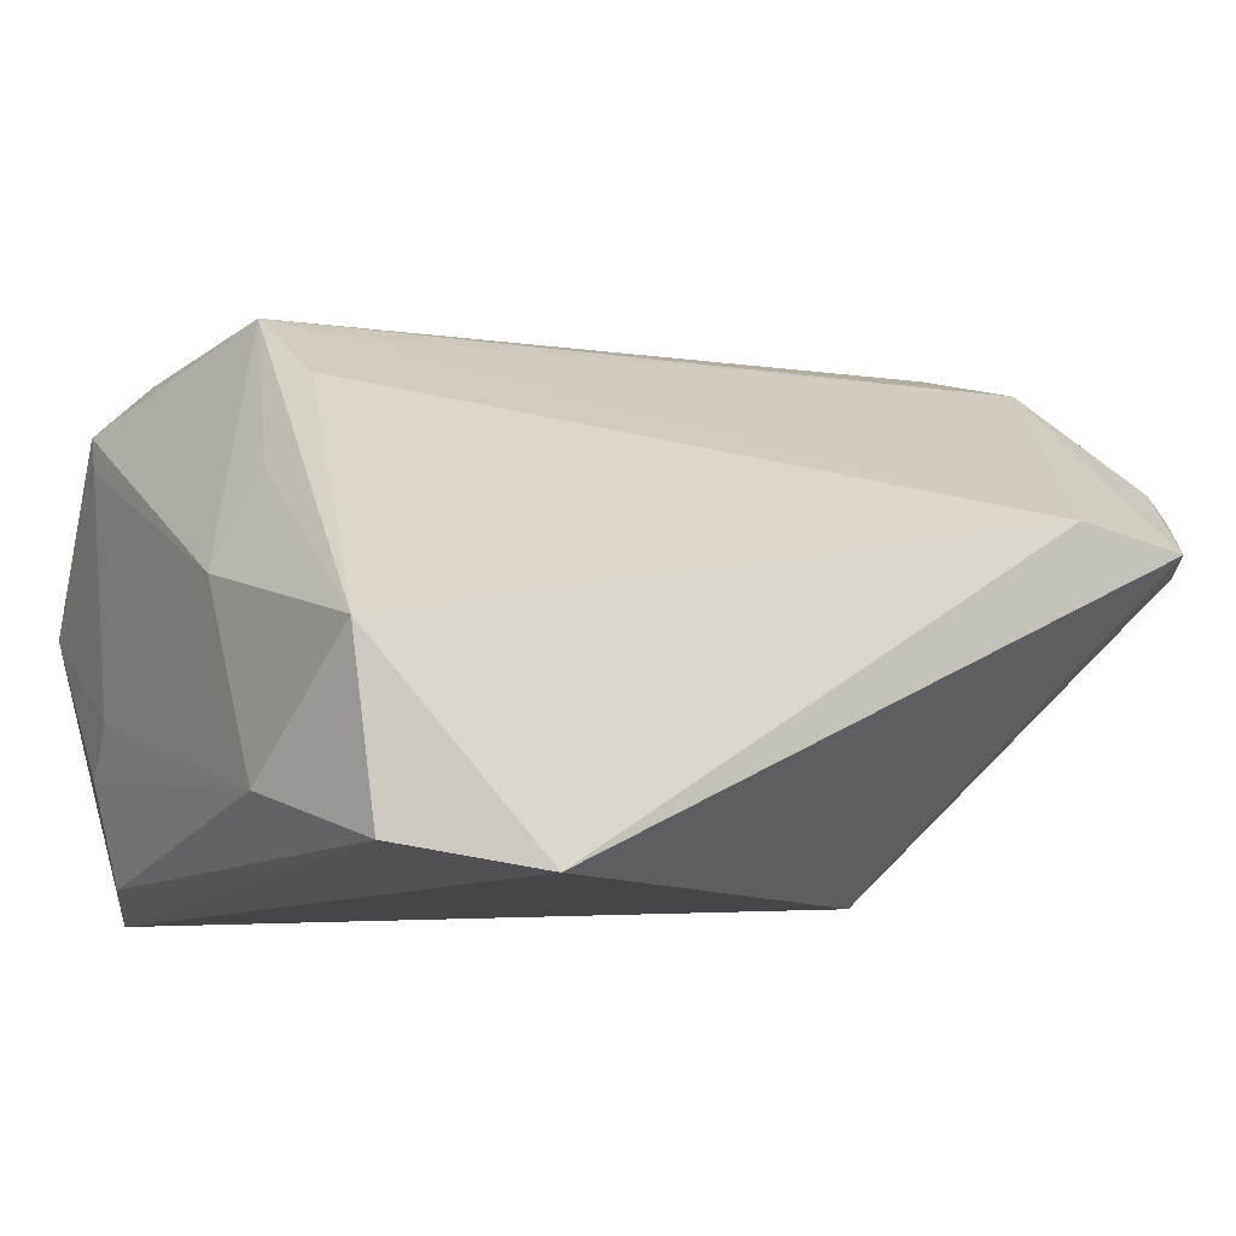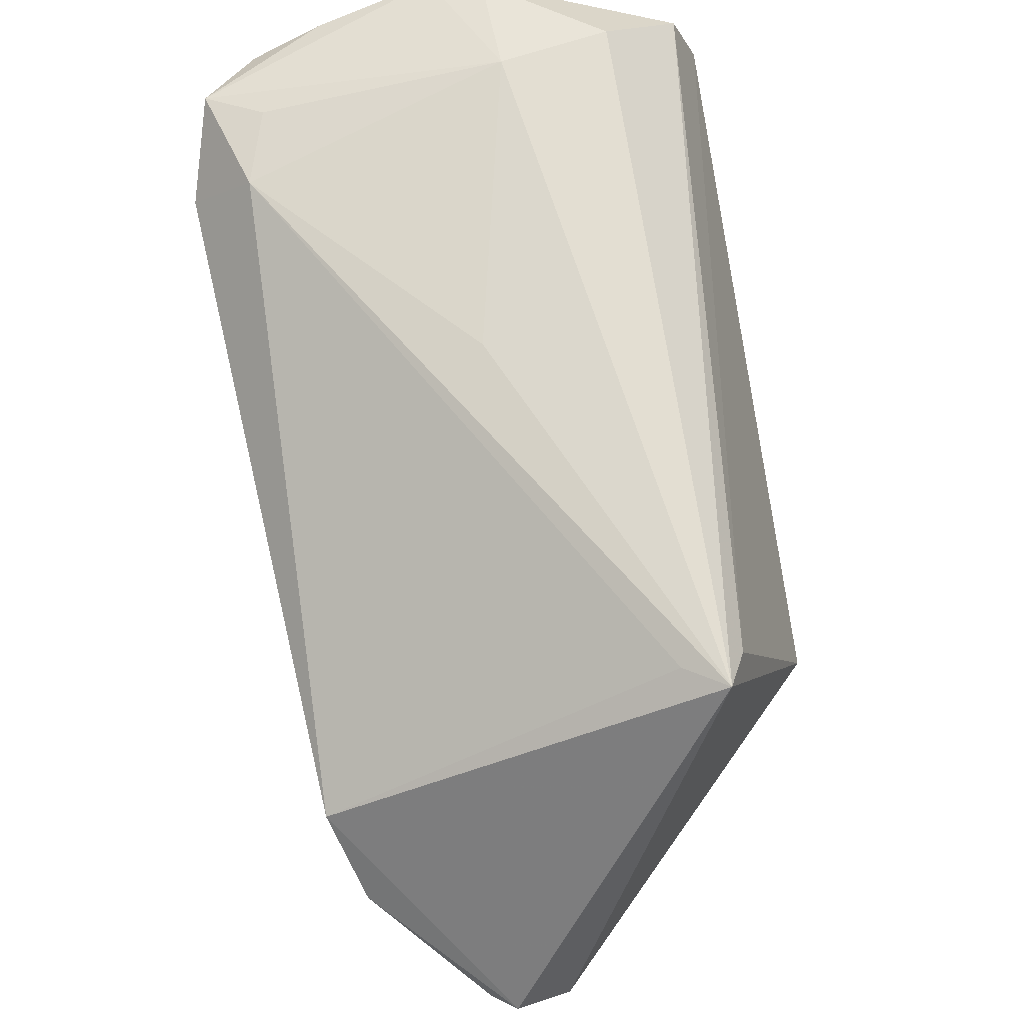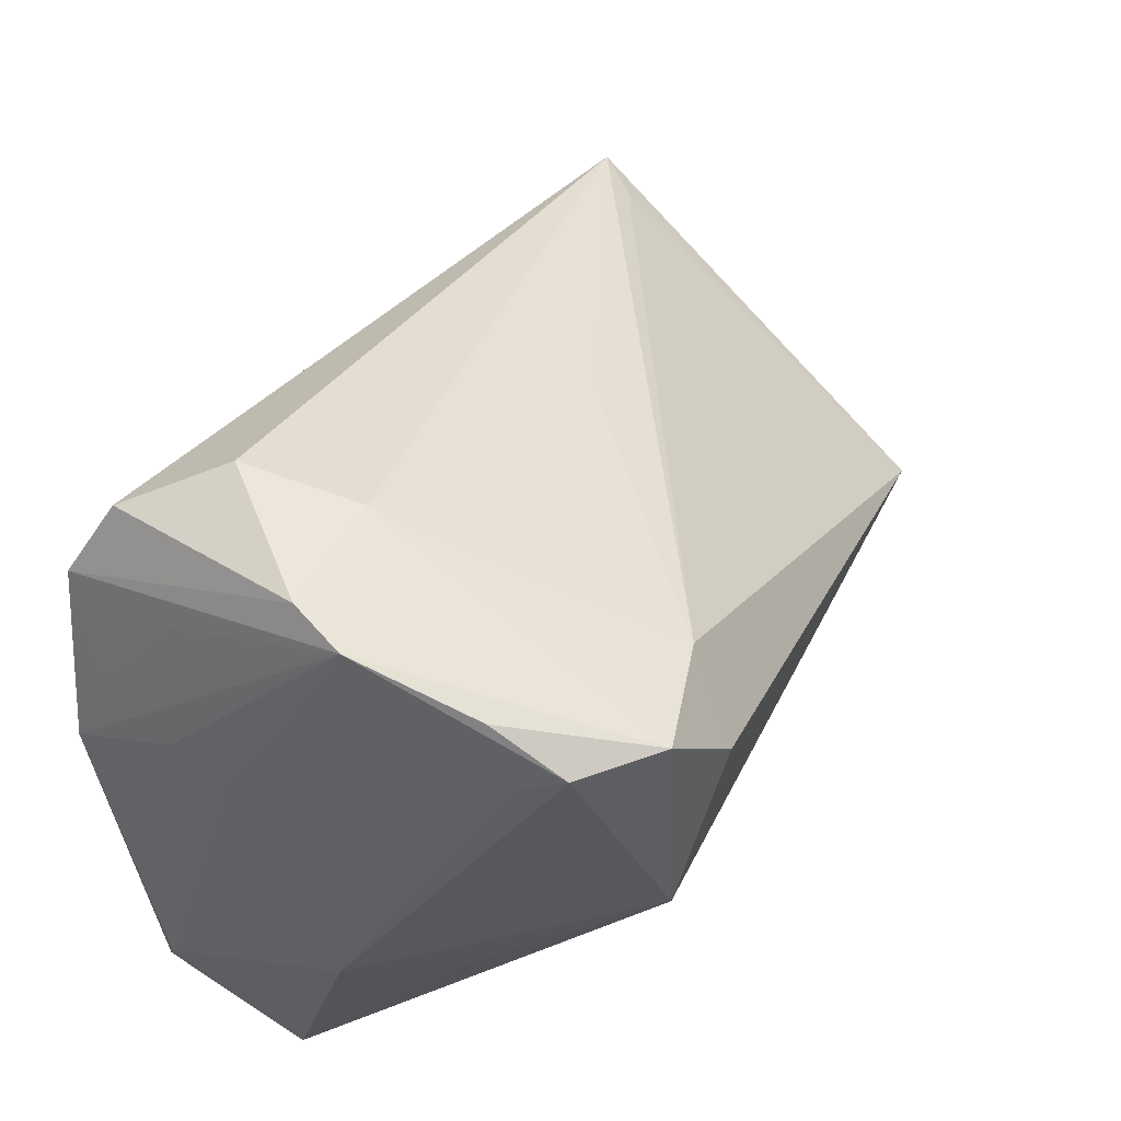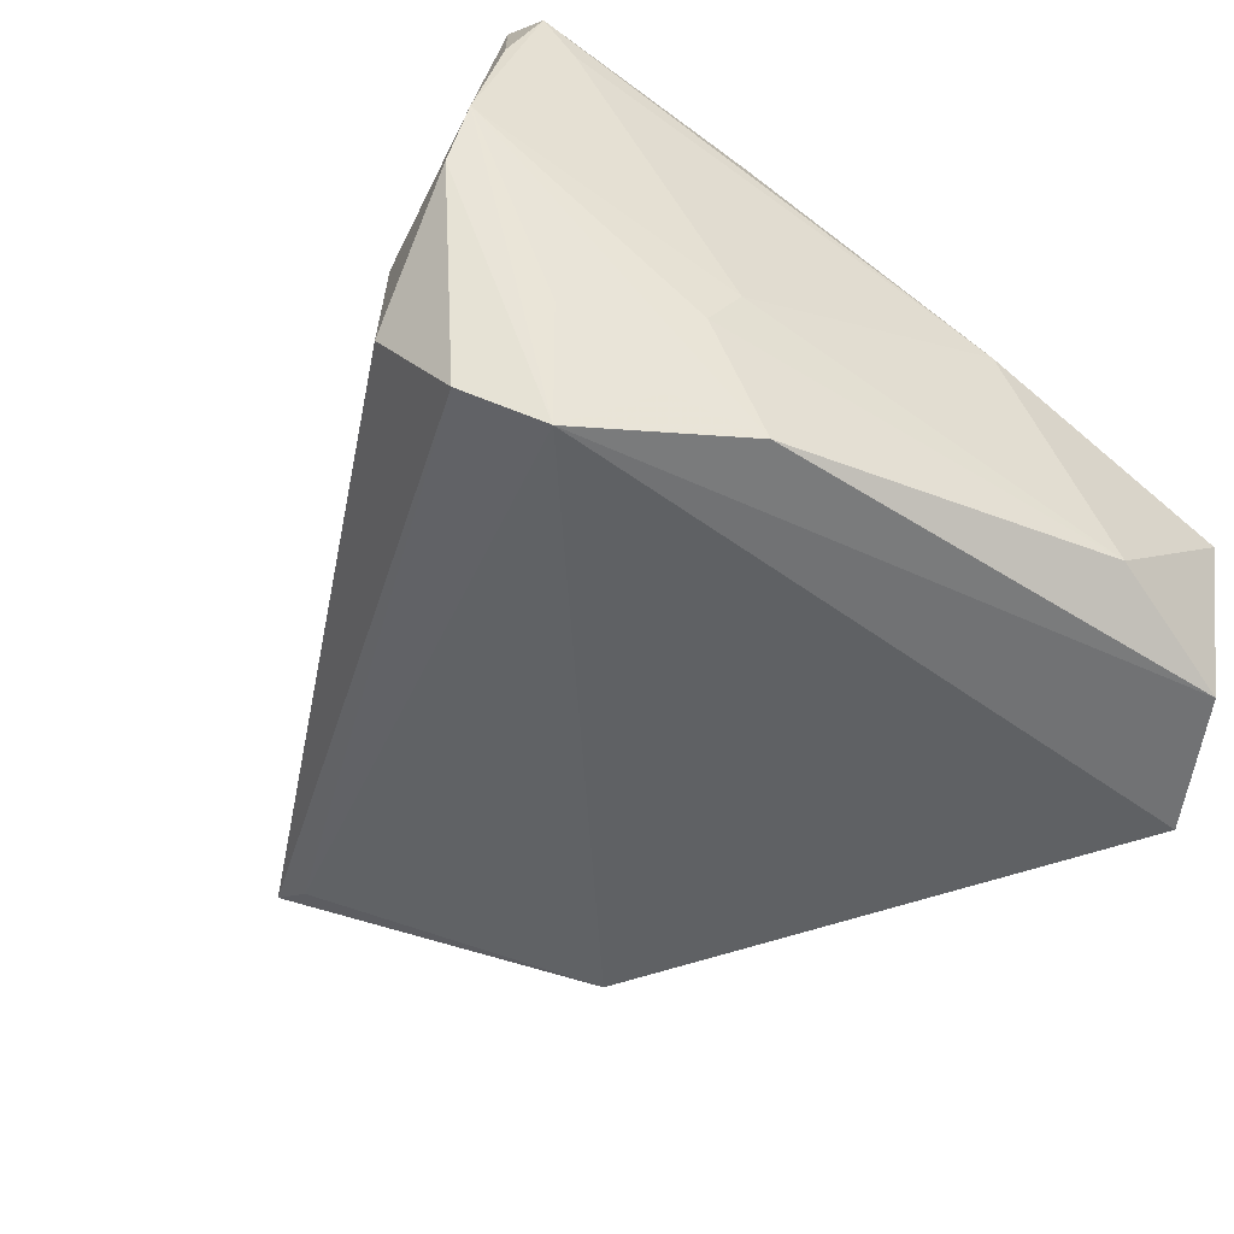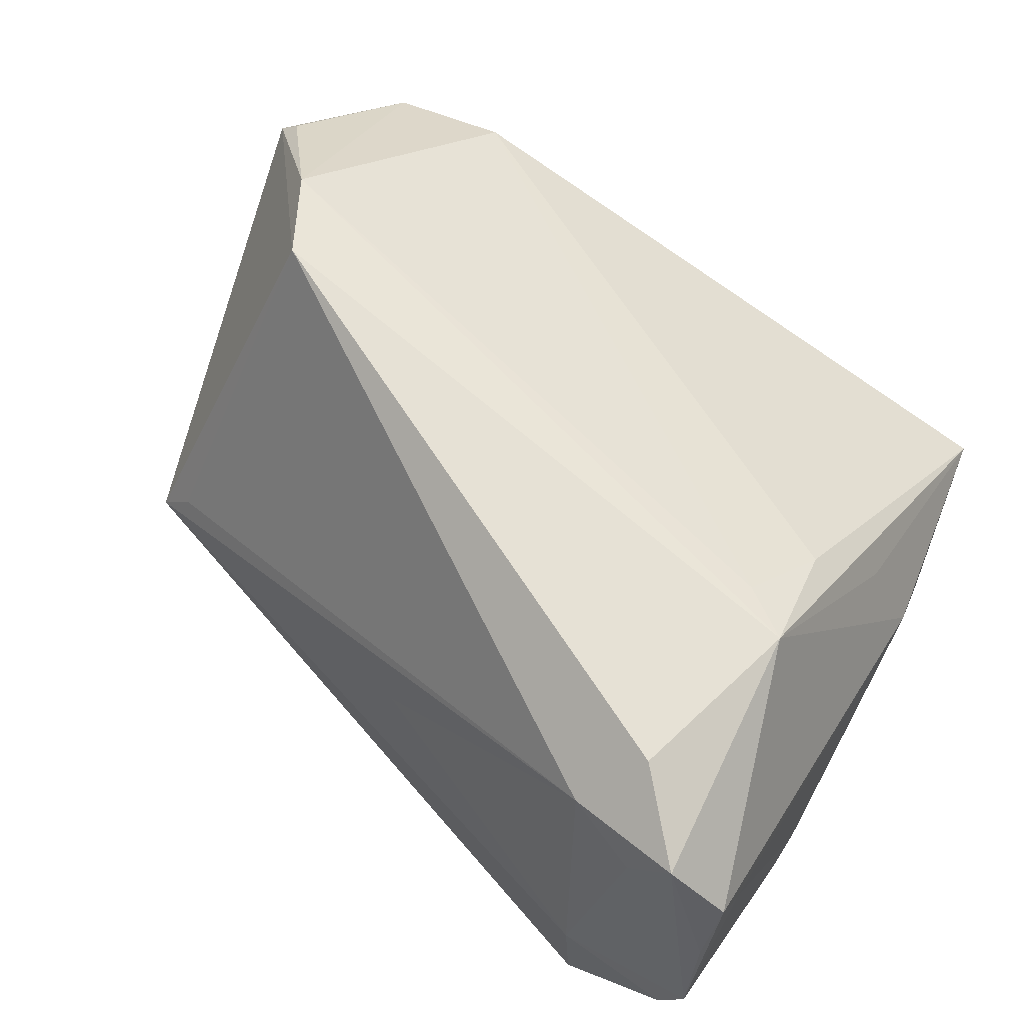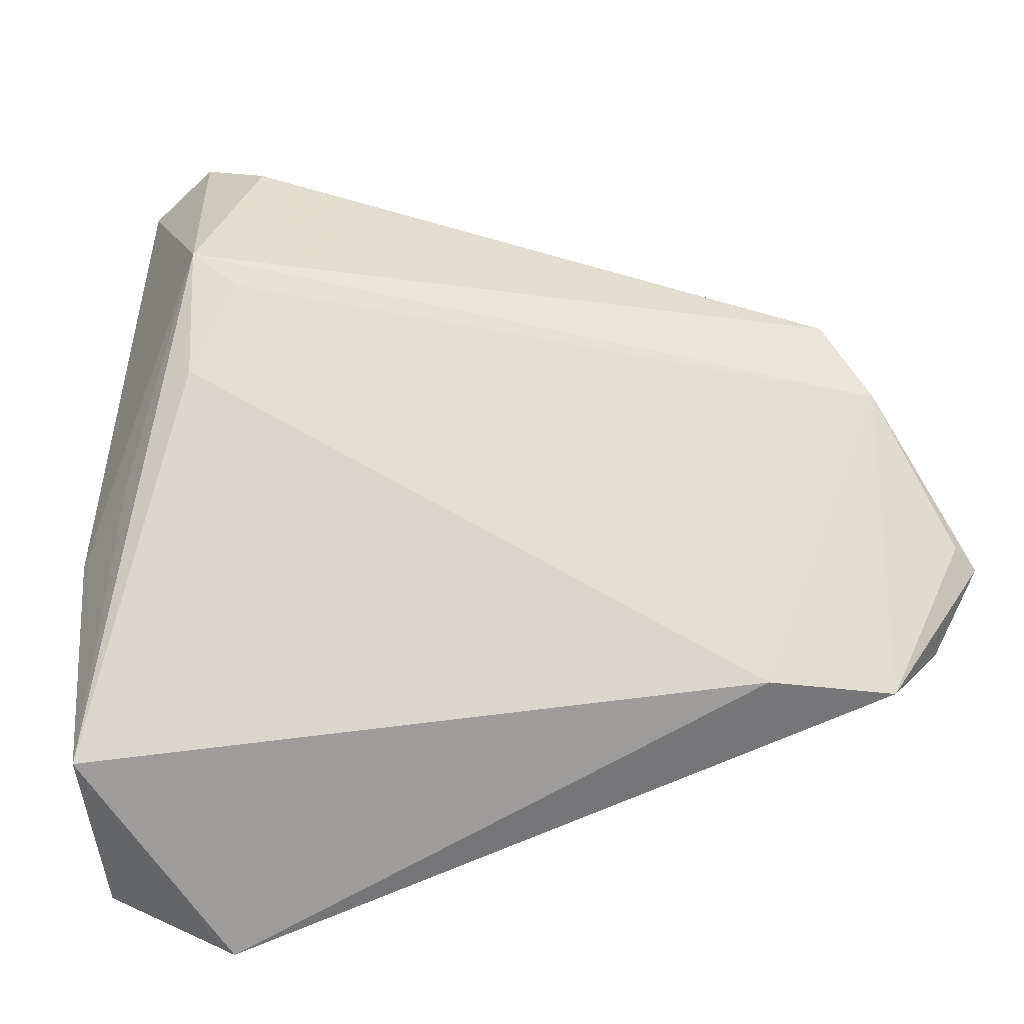
<metadata>
{"format":"obj","ext":"obj","renderer":"f3d","projection":"perspective","resolution":1024,"background":"white","views":[{"elev":-10.7,"azim":-28.6,"up":"+Z"},{"elev":47.3,"azim":78.2,"up":"+Y"},{"elev":53.5,"azim":-65.3,"up":"+Y"},{"elev":-46.3,"azim":-121.5,"up":"+Z"},{"elev":71.1,"azim":-151.7,"up":"+Z"},{"elev":-61.7,"azim":-1.2,"up":"+Y"}]}
</metadata>
<code>
v -0.04763 -0.01221 0.009345
v -0.05036 0.04744 0.0005064
v 0.0429 -0.04675 0.002938
v -0.03215 -0.04829 -0.03427
v -0.05252 0.01565 -0.03184
v 0.0009962 0.03143 0.003778
v 0.04174 -0.01943 0.02671
v -0.05069 -0.04261 -0.0113
v -0.03407 0.0298 0.03427
v -0.04972 0.03942 0.02376
v -0.04094 0.008355 0.03156
v -0.03311 0.04657 -0.005533
v 0.05097 -0.03163 0.01333
v -0.04529 0.03449 -0.03427
v 0.04713 0.01775 -0.01532
v -0.0372 0.04026 0.02433
v -0.04941 0.04352 0.0151
v 0.02847 -0.04785 0.00486
v -0.04015 -0.005897 0.022
v -0.04127 0.04295 -0.03004
v -0.04742 -0.04145 -0.03143
v 0.0365 -0.008622 0.03047
v -0.04841 0.03639 -0.02072
v -0.05327 0.02268 -0.01941
v 0.04173 0.01668 -0.01817
v -0.05042 0.03588 0.01872
v -0.04232 0.03966 0.03107
v -0.05355 -0.02587 -0.02563
v -0.05355 -0.01256 -0.002369
v -0.05355 0.01879 -0.0136
v 0.05355 -0.03162 0.01043
v -0.04754 0.04829 -0.005886
v 0.02258 -0.01208 -0.03291
v -0.03504 0.003621 0.0295
v 0.04871 -0.03794 0.002598
v -0.0283 0.03659 0.0275
v 0.04294 0.01729 -0.01054
v 0.03783 0.003964 -0.02129
v -0.05011 0.02523 -0.02868
v -0.03456 0.04804 -0.0193
f 4 14 33
f 32 14 2
f 10 11 27
f 15 22 31
f 5 2 39
f 39 14 5
f 24 2 5
f 5 28 24
f 35 15 31
f 8 28 21
f 21 4 8
f 21 28 5
f 5 14 21
f 14 4 21
f 27 2 17
f 17 10 27
f 2 10 17
f 11 10 29
f 29 28 8
f 27 11 9
f 11 22 9
f 31 22 7
f 7 22 11
f 40 32 12
f 12 15 40
f 6 15 12
f 12 2 27
f 12 32 2
f 40 15 20
f 20 32 40
f 14 32 20
f 22 15 37
f 2 14 23
f 23 39 2
f 14 39 23
f 33 15 38
f 38 35 33
f 15 35 38
f 8 11 1
f 1 29 8
f 11 29 1
f 2 24 30
f 30 24 28
f 28 29 30
f 19 11 8
f 18 19 8
f 8 4 18
f 6 12 36
f 36 15 6
f 36 37 15
f 22 37 36
f 27 9 36
f 36 9 22
f 14 20 25
f 25 20 15
f 33 14 25
f 25 15 33
f 26 29 10
f 26 30 29
f 26 10 2
f 2 30 26
f 34 7 11
f 11 19 34
f 34 18 7
f 19 18 34
f 7 18 3
f 3 35 31
f 33 35 3
f 3 18 4
f 3 4 33
f 16 12 27
f 27 36 16
f 16 36 12
f 31 7 13
f 13 3 31
f 7 3 13

</code>
